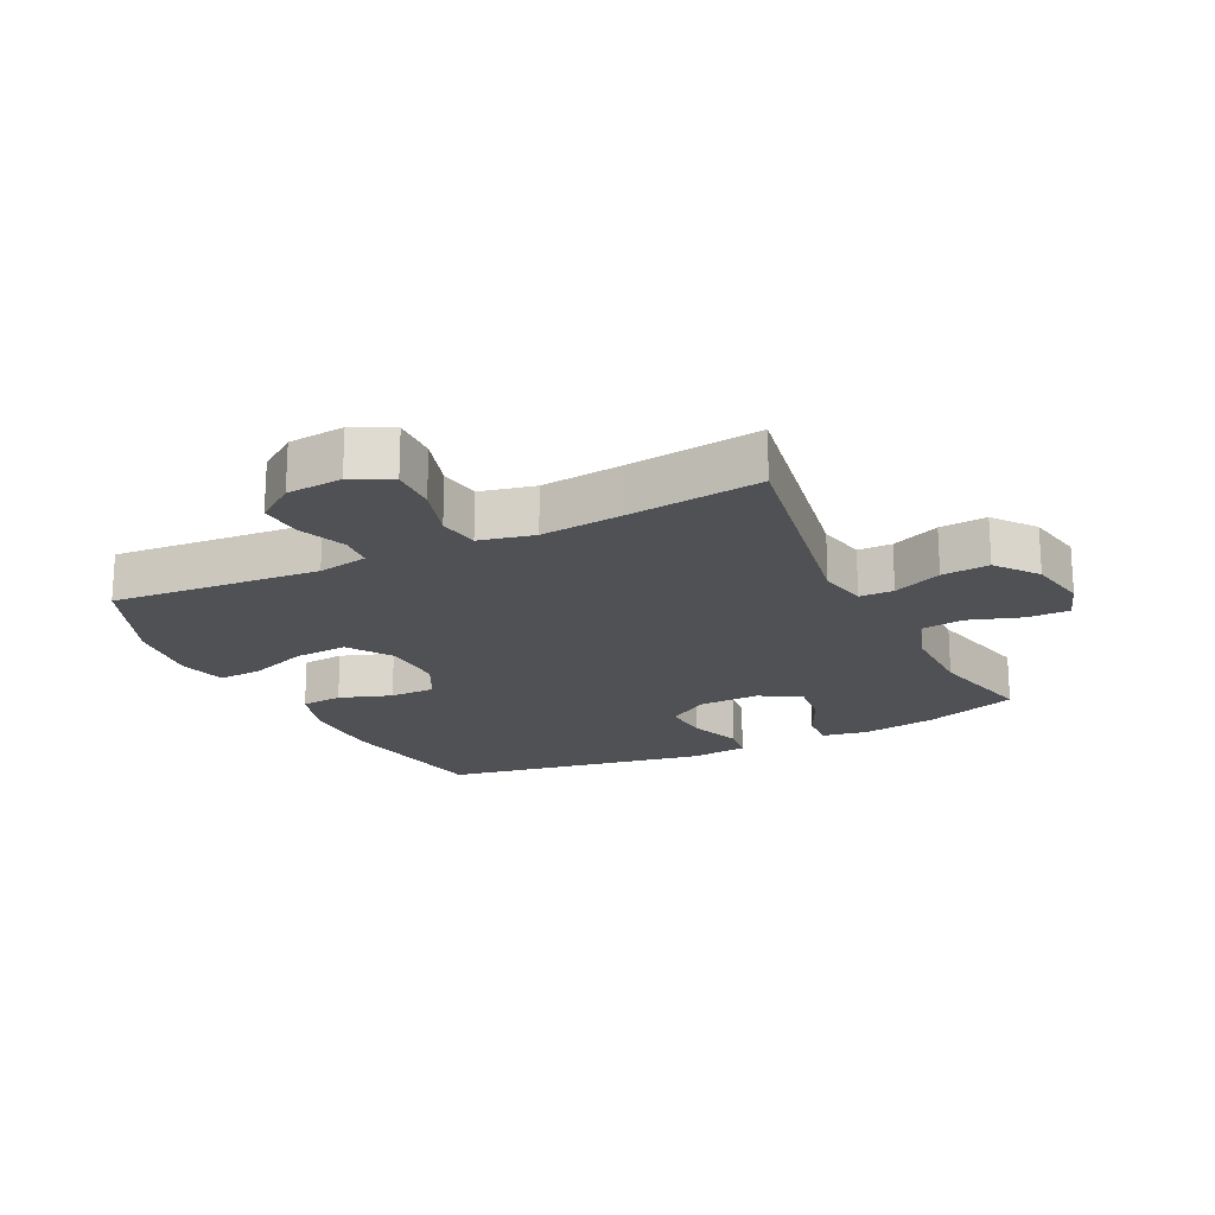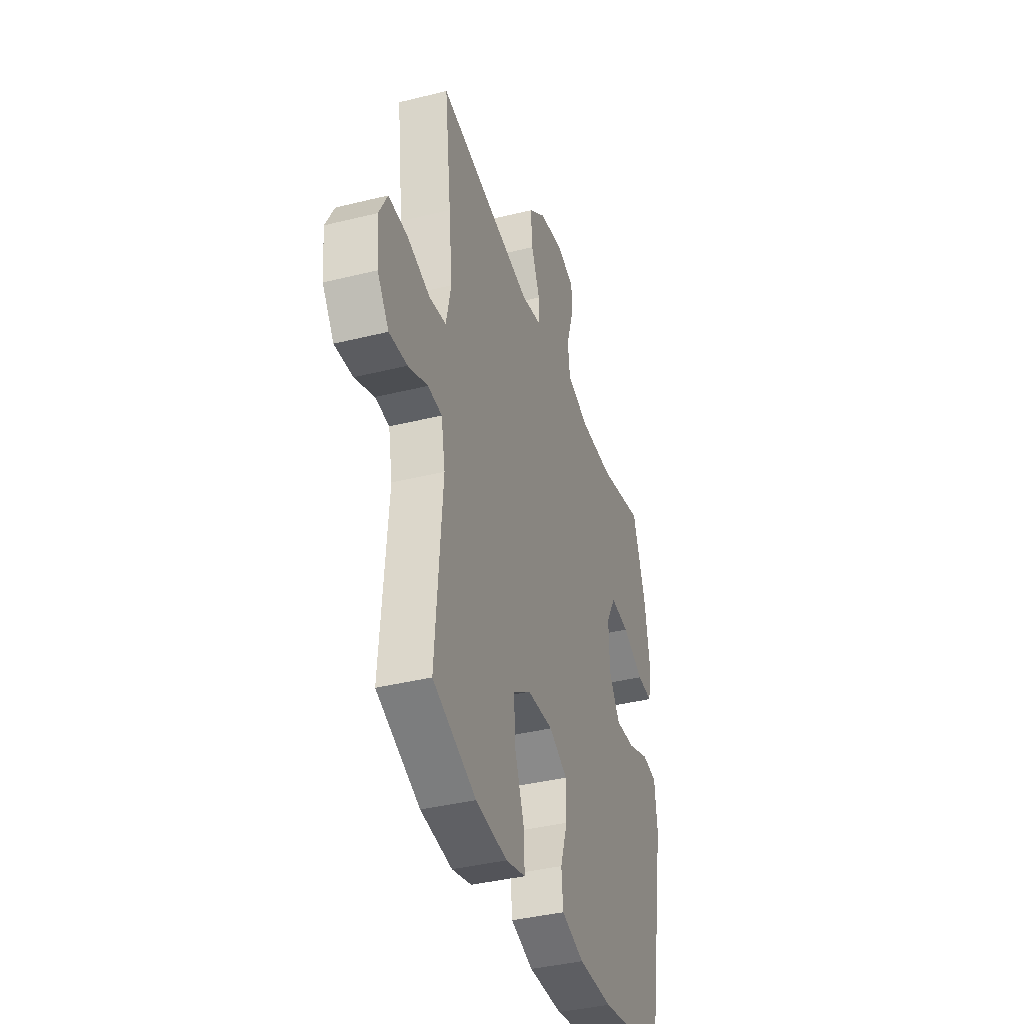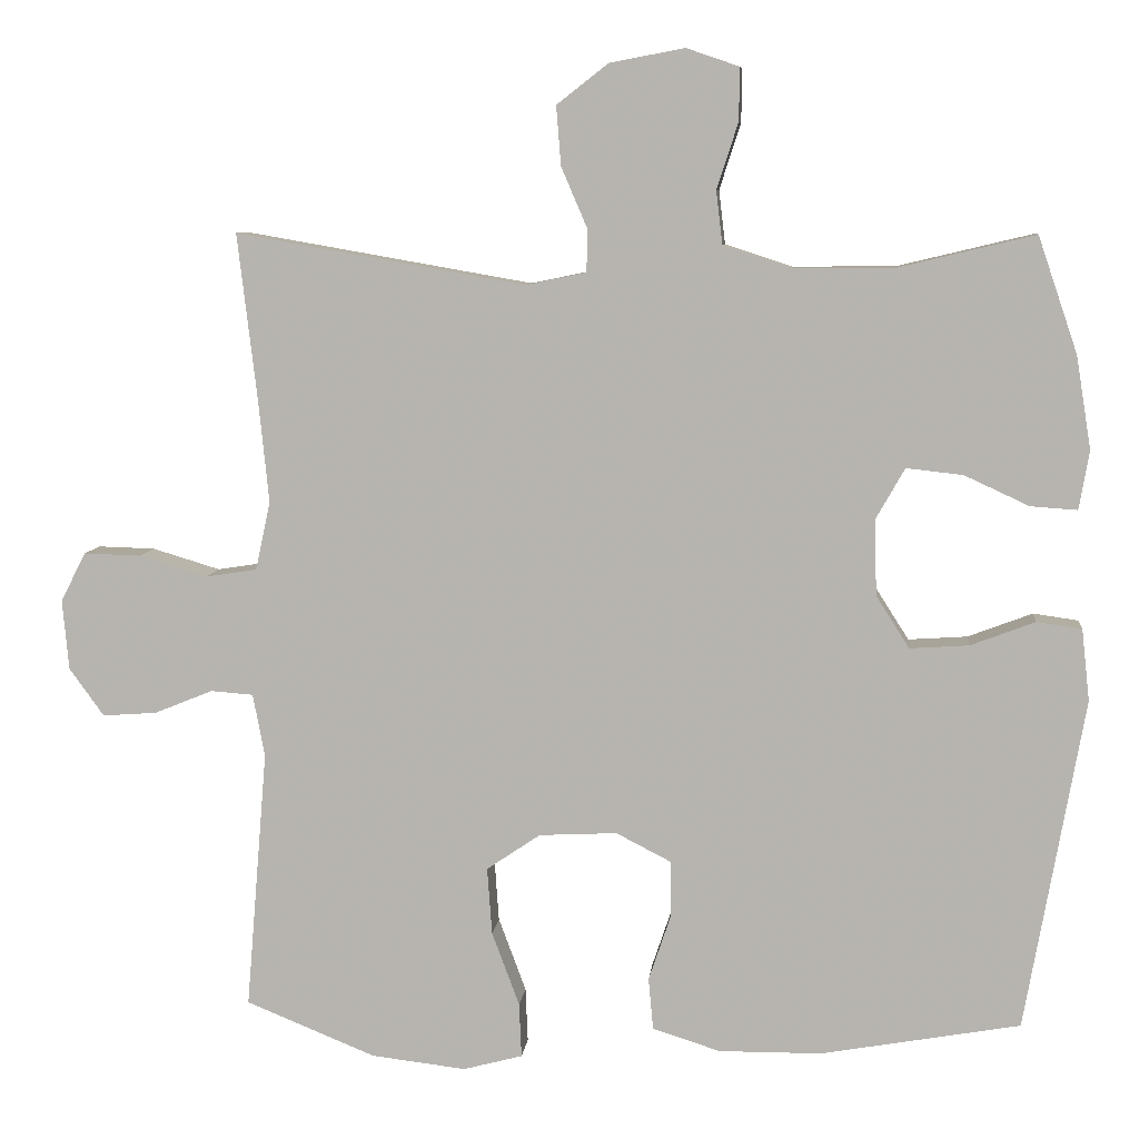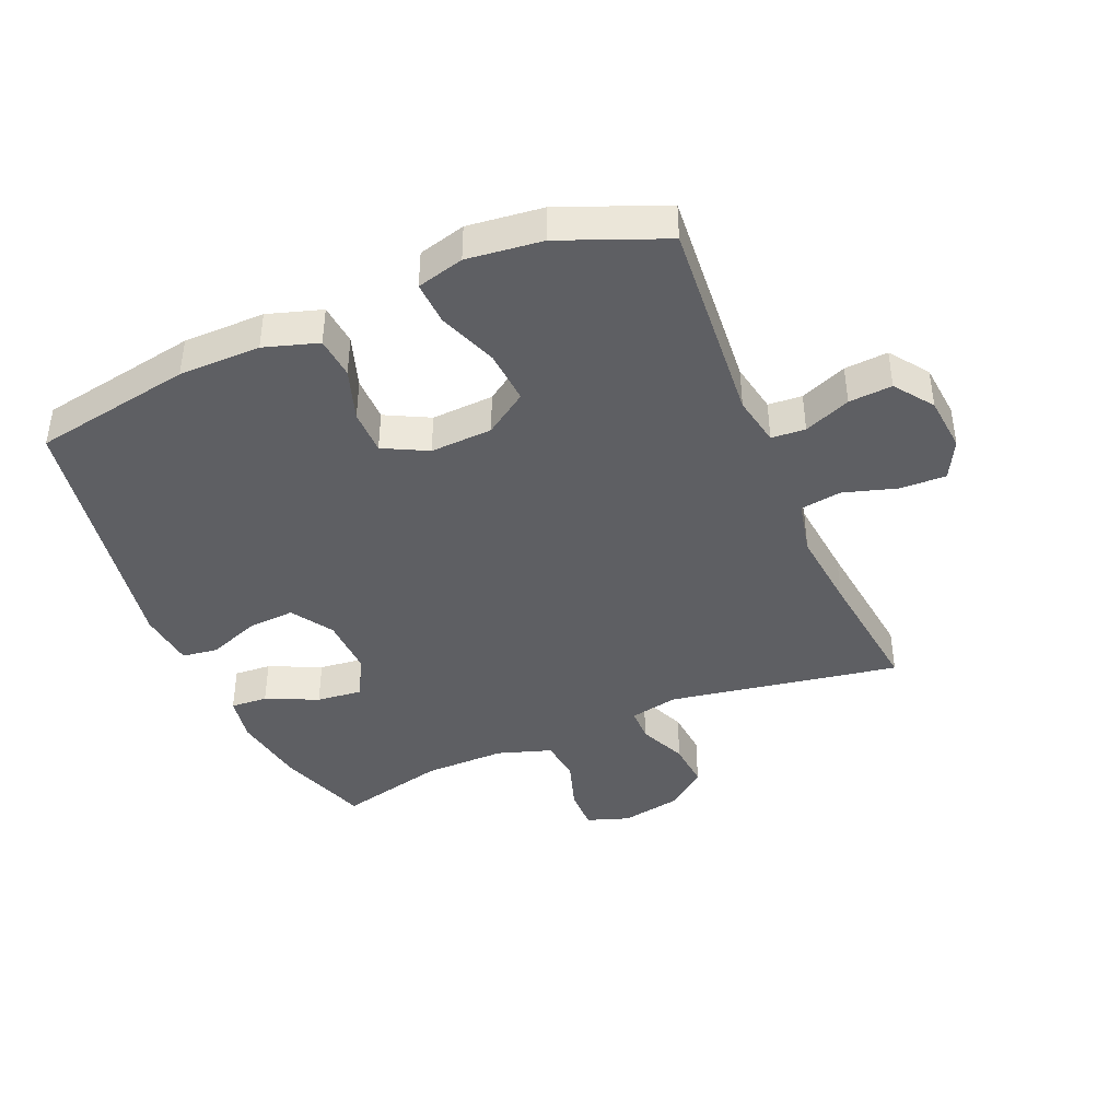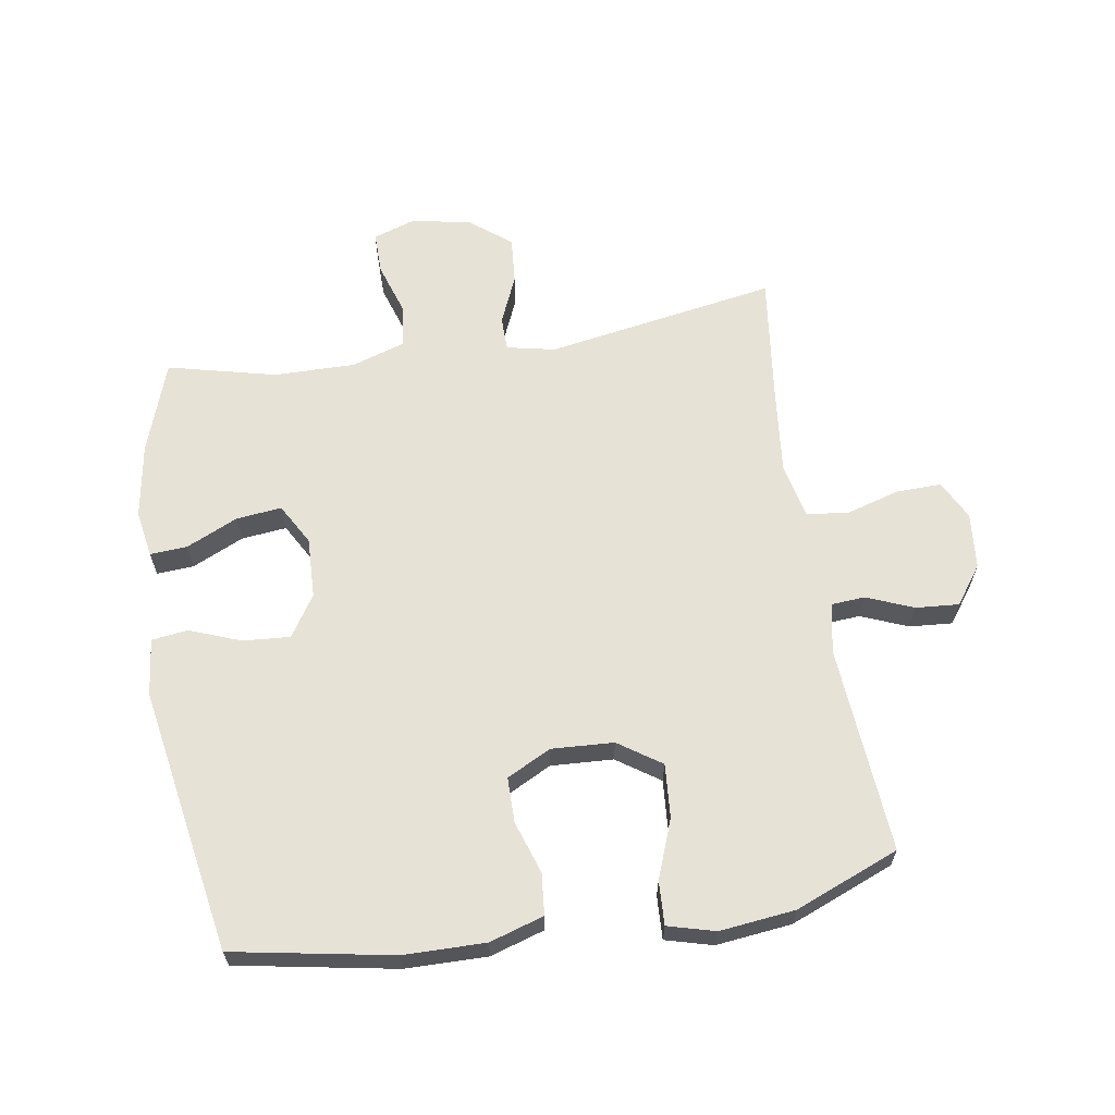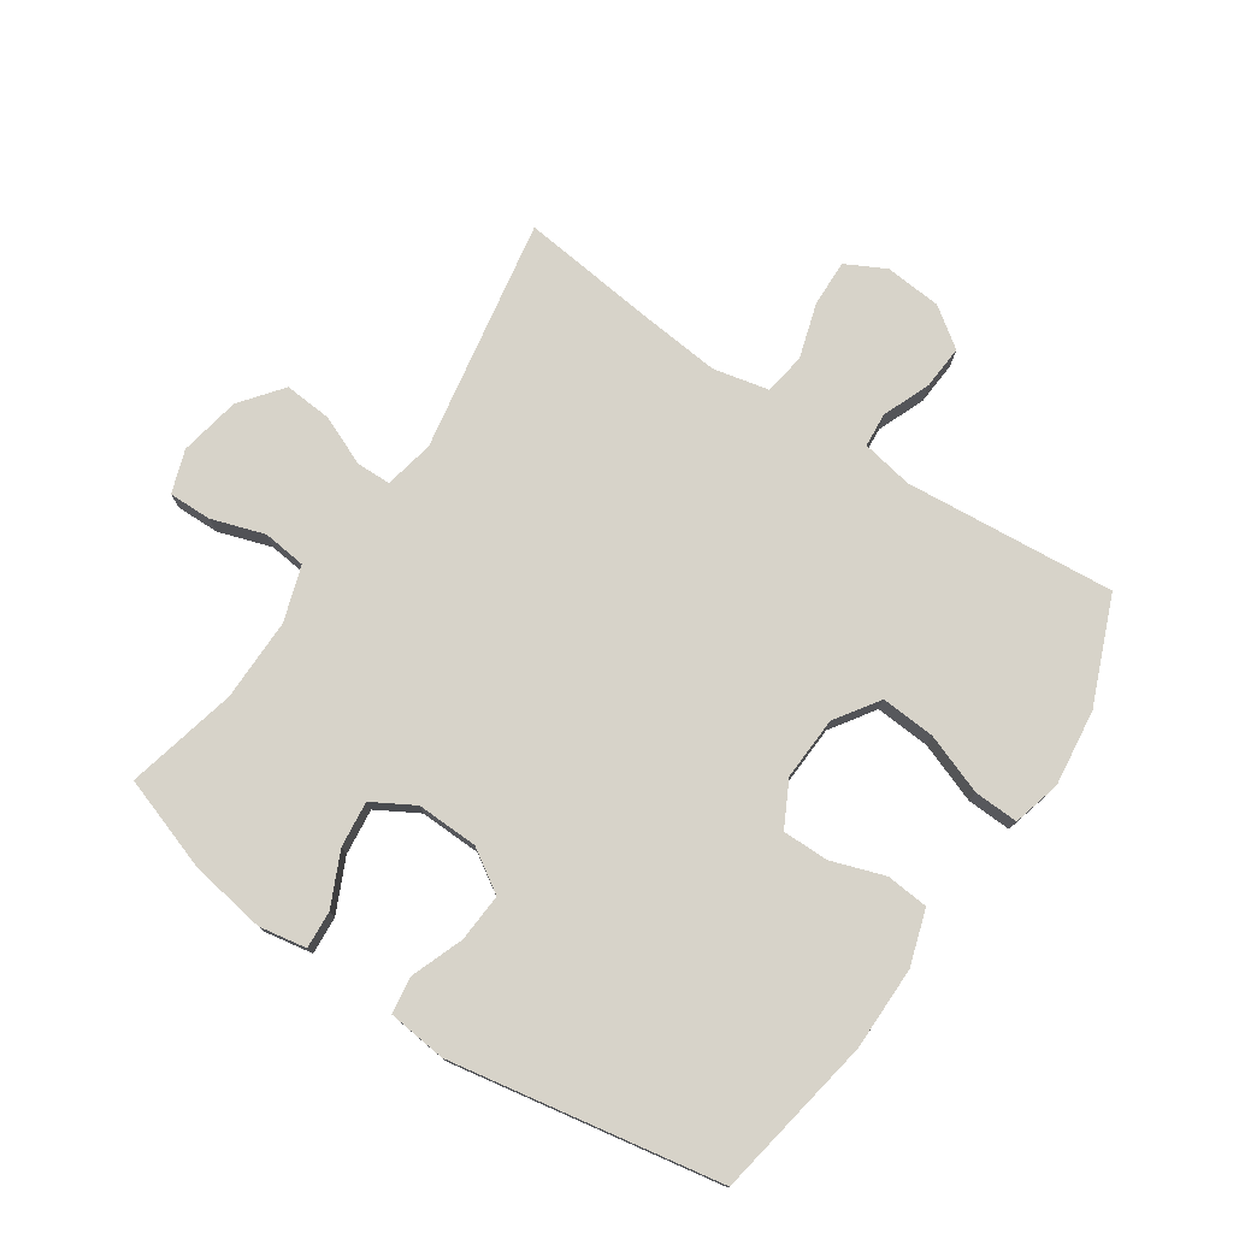
<metadata>
{"format":"obj","ext":"obj","renderer":"f3d","projection":"perspective","resolution":1024,"background":"white","views":[{"elev":-19.7,"azim":-64.0,"up":"+Y"},{"elev":-38.7,"azim":-72.6,"up":"+Z"},{"elev":7.8,"azim":5.9,"up":"+Z"},{"elev":-41.6,"azim":-156.9,"up":"+Y"},{"elev":63.5,"azim":171.1,"up":"+Y"},{"elev":76.3,"azim":123.8,"up":"+Y"}]}
</metadata>
<code>
v 0.5 0.07 -0.5
v 0.247 0.07 -0.545
v 0.117 0.07 -0.546
v 0.031 0.07 -0.519
v 0.025 0.07 -0.453
v 0.053 0.07 -0.37
v 0.053 0.07 -0.298
v -0.017 0.07 -0.262
v -0.116 0.07 -0.267
v -0.184 0.07 -0.313
v -0.178 0.07 -0.398
v -0.143 0.07 -0.492
v -0.14 0.07 -0.561
v -0.215 0.07 -0.581
v -0.335 0.07 -0.567
v -0.5 0.07 -0.5
v -0.473 0.07 -0.171
v -0.488 0.07 -0.091
v -0.542 0.07 -0.087
v -0.616 0.07 -0.117
v -0.685 0.07 -0.122
v -0.729 0.07 -0.061
v -0.737 0.07 0.028
v -0.705 0.07 0.09
v -0.632 0.07 0.088
v -0.546 0.07 0.062
v -0.481 0.07 0.072
v -0.462 0.07 0.159
v -0.475 0.07 0.288
v -0.5 0.07 0.5
v -0.133 0.07 0.436
v -0.056 0.07 0.452
v -0.055 0.07 0.506
v -0.088 0.07 0.583
v -0.094 0.07 0.658
v -0.029 0.07 0.709
v 0.066 0.07 0.727
v 0.133 0.07 0.704
v 0.132 0.07 0.637
v 0.105 0.07 0.554
v 0.113 0.07 0.486
v 0.199 0.07 0.458
v 0.328 0.07 0.459
v 0.5 0.07 0.5
v 0.55 0.07 0.353
v 0.569 0.07 0.235
v 0.556 0.07 0.161
v 0.497 0.07 0.165
v 0.415 0.07 0.203
v 0.343 0.07 0.211
v 0.306 0.07 0.146
v 0.309 0.07 0.05
v 0.351 0.07 -0.016
v 0.426 0.07 -0.011
v 0.508 0.07 0.02
v 0.565 0.07 0.012
v 0.575 0.07 -0.079
v 0.5 0 -0.5
v 0.247 0 -0.545
v 0.117 0 -0.546
v 0.031 0 -0.519
v 0.025 0 -0.453
v 0.053 0 -0.37
v 0.053 0 -0.298
v -0.017 0 -0.262
v -0.116 0 -0.267
v -0.184 0 -0.313
v -0.178 0 -0.398
v -0.143 0 -0.492
v -0.14 0 -0.561
v -0.215 0 -0.581
v -0.335 0 -0.567
v -0.5 0 -0.5
v -0.473 0 -0.171
v -0.488 0 -0.091
v -0.542 0 -0.087
v -0.616 0 -0.117
v -0.685 0 -0.122
v -0.729 0 -0.061
v -0.737 0 0.028
v -0.705 0 0.09
v -0.632 0 0.088
v -0.546 0 0.062
v -0.481 0 0.072
v -0.462 0 0.159
v -0.475 0 0.288
v -0.5 0 0.5
v -0.133 0 0.436
v -0.056 0 0.452
v -0.055 0 0.506
v -0.088 0 0.583
v -0.094 0 0.658
v -0.029 0 0.709
v 0.066 0 0.727
v 0.133 0 0.704
v 0.132 0 0.637
v 0.105 0 0.554
v 0.113 0 0.486
v 0.199 0 0.458
v 0.328 0 0.459
v 0.5 0 0.5
v 0.55 0 0.353
v 0.569 0 0.235
v 0.556 0 0.161
v 0.497 0 0.165
v 0.415 0 0.203
v 0.343 0 0.211
v 0.306 0 0.146
v 0.309 0 0.05
v 0.351 0 -0.016
v 0.426 0 -0.011
v 0.508 0 0.02
v 0.565 0 0.012
v 0.575 0 -0.079
f 54 55 56 57
f 53 54 57 1
f 52 53 1 2
f 51 52 2 3
f 46 47 48 49
f 46 49 50
f 43 44 45 46
f 42 43 46 50
f 41 42 50 51
f 37 38 39 40
f 37 40 41
f 36 37 41
f 33 34 35 36
f 32 33 36 41
f 31 32 41 51
f 29 30 31 51
f 23 24 25 26
f 23 26 27
f 22 23 27
f 19 20 21 22
f 18 19 22 27
f 17 18 27 28
f 15 16 17
f 14 15 17 28
f 11 12 13 14
f 10 11 14 28
f 3 4 5 6
f 3 6 7
f 51 3 7
f 29 51 7 8
f 9 10 28 29
f 8 9 29
f 114 113 112 111
f 58 114 111 110
f 59 58 110 109
f 60 59 109 108
f 106 105 104 103
f 107 106 103
f 103 102 101 100
f 107 103 100 99
f 108 107 99 98
f 97 96 95 94
f 98 97 94
f 98 94 93
f 93 92 91 90
f 98 93 90 89
f 108 98 89 88
f 108 88 87 86
f 83 82 81 80
f 84 83 80
f 84 80 79
f 79 78 77 76
f 84 79 76 75
f 85 84 75 74
f 74 73 72
f 85 74 72 71
f 71 70 69 68
f 85 71 68 67
f 63 62 61 60
f 64 63 60
f 64 60 108
f 65 64 108 86
f 86 85 67 66
f 86 66 65
f 1 58 59 2
f 2 59 60 3
f 3 60 61 4
f 4 61 62 5
f 5 62 63 6
f 6 63 64 7
f 7 64 65 8
f 8 65 66 9
f 9 66 67 10
f 10 67 68 11
f 11 68 69 12
f 12 69 70 13
f 13 70 71 14
f 14 71 72 15
f 15 72 73 16
f 16 73 74 17
f 17 74 75 18
f 18 75 76 19
f 19 76 77 20
f 20 77 78 21
f 21 78 79 22
f 22 79 80 23
f 23 80 81 24
f 24 81 82 25
f 25 82 83 26
f 26 83 84 27
f 27 84 85 28
f 28 85 86 29
f 29 86 87 30
f 30 87 88 31
f 31 88 89 32
f 32 89 90 33
f 33 90 91 34
f 34 91 92 35
f 35 92 93 36
f 36 93 94 37
f 37 94 95 38
f 38 95 96 39
f 39 96 97 40
f 40 97 98 41
f 41 98 99 42
f 42 99 100 43
f 43 100 101 44
f 44 101 102 45
f 45 102 103 46
f 46 103 104 47
f 47 104 105 48
f 48 105 106 49
f 49 106 107 50
f 50 107 108 51
f 51 108 109 52
f 52 109 110 53
f 53 110 111 54
f 54 111 112 55
f 55 112 113 56
f 56 113 114 57
f 57 114 58 1

</code>
